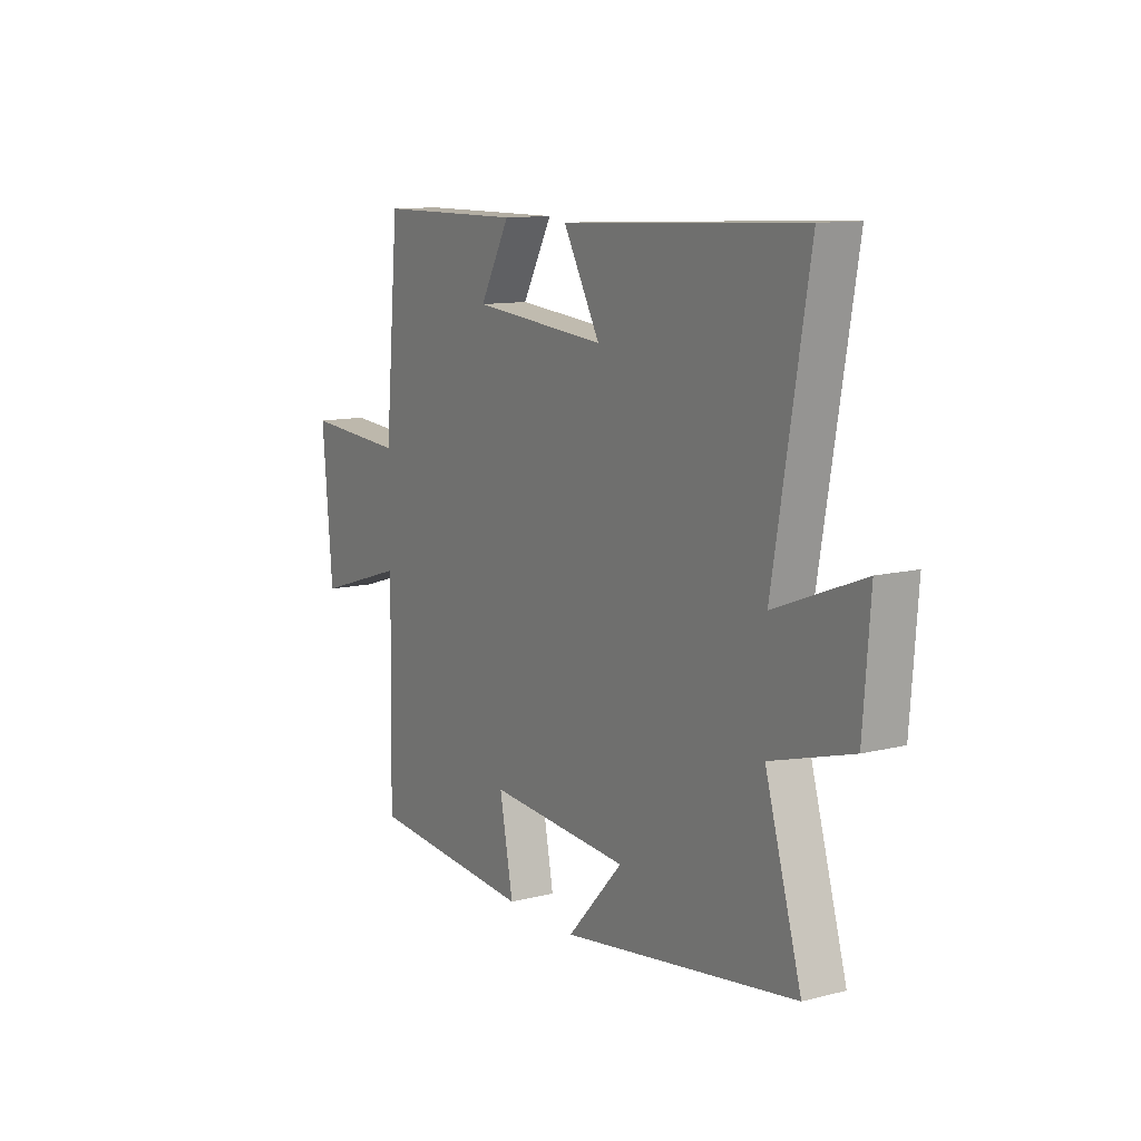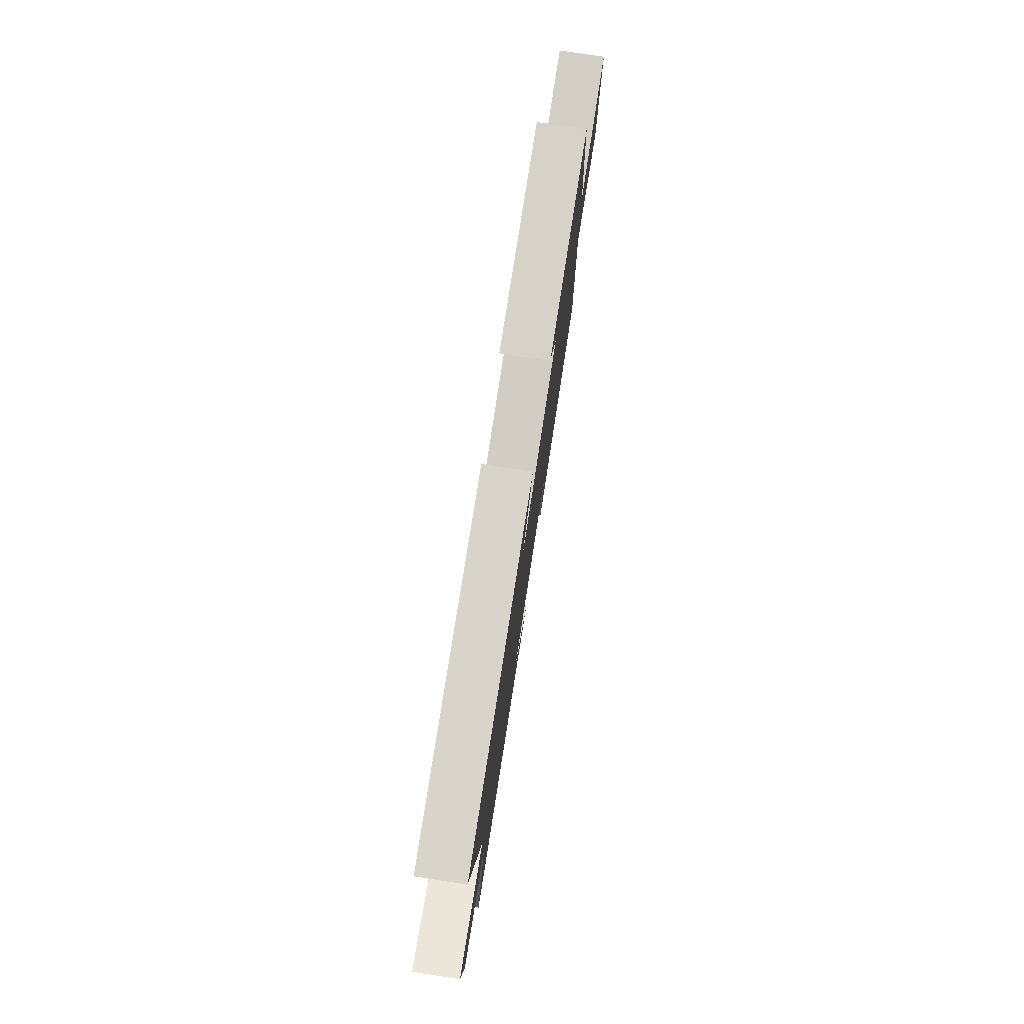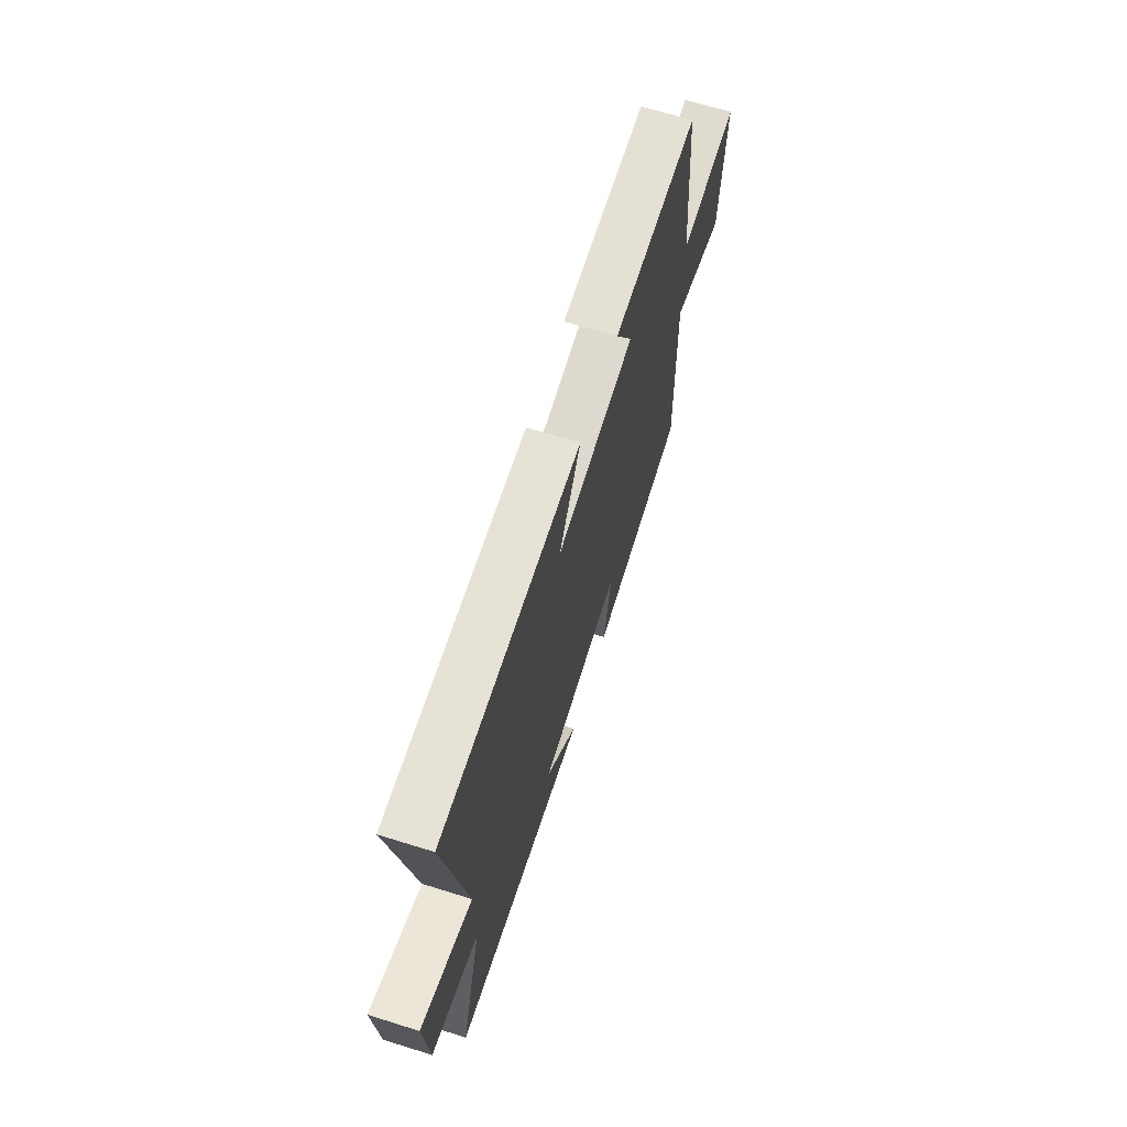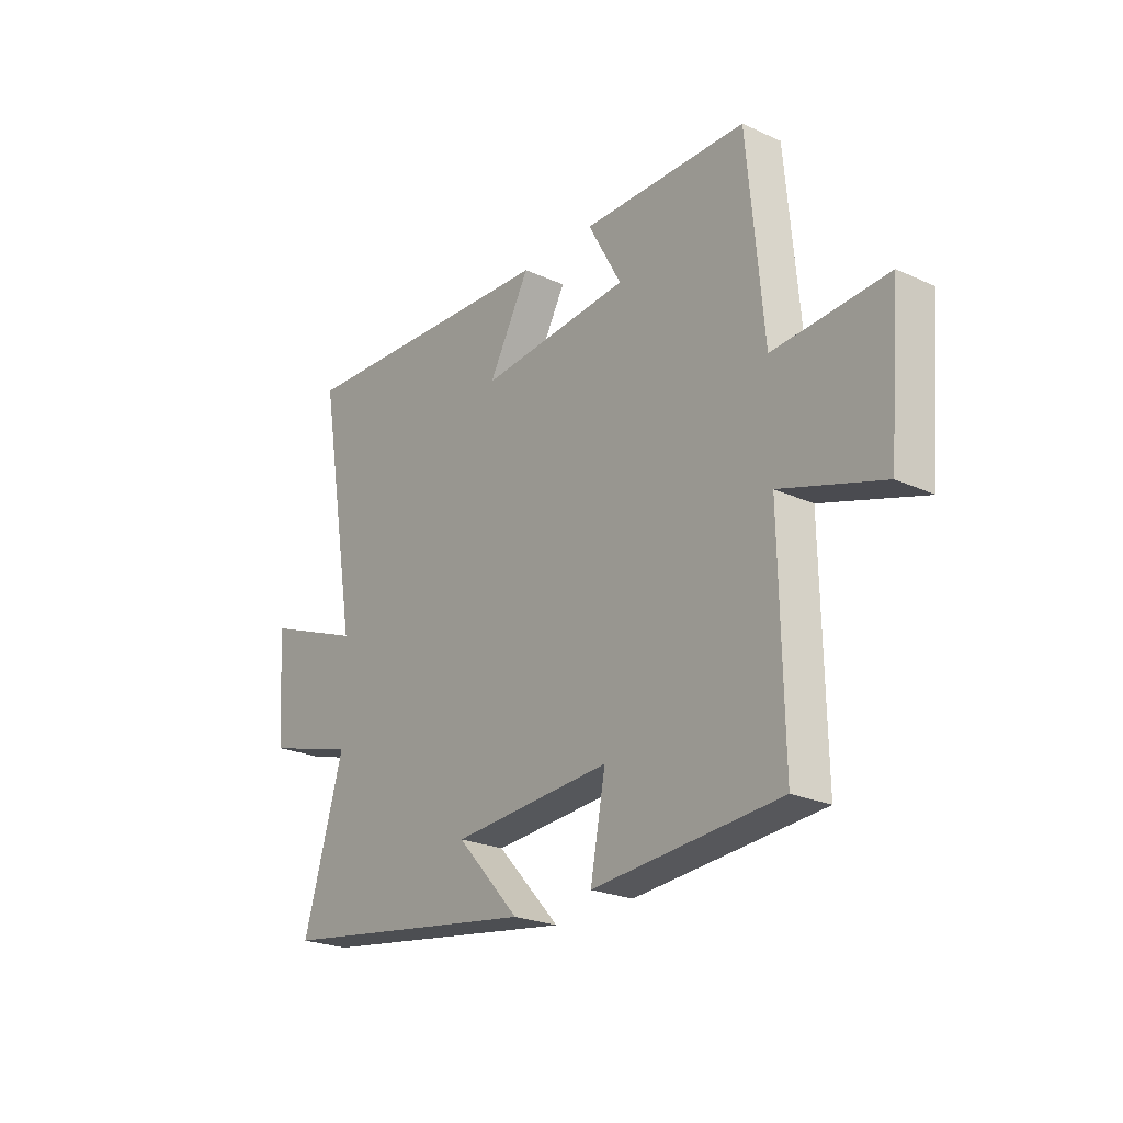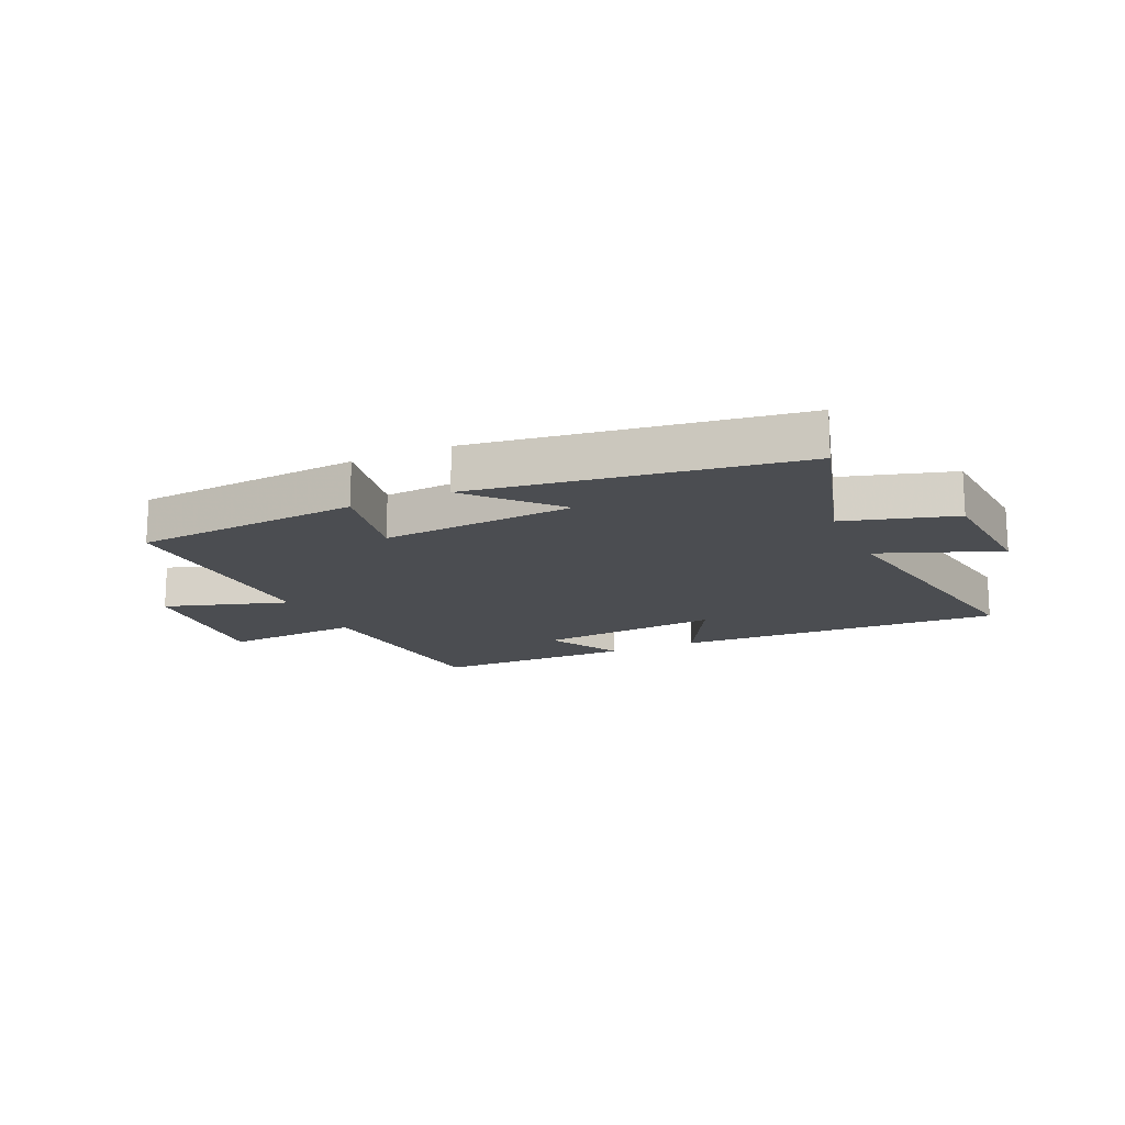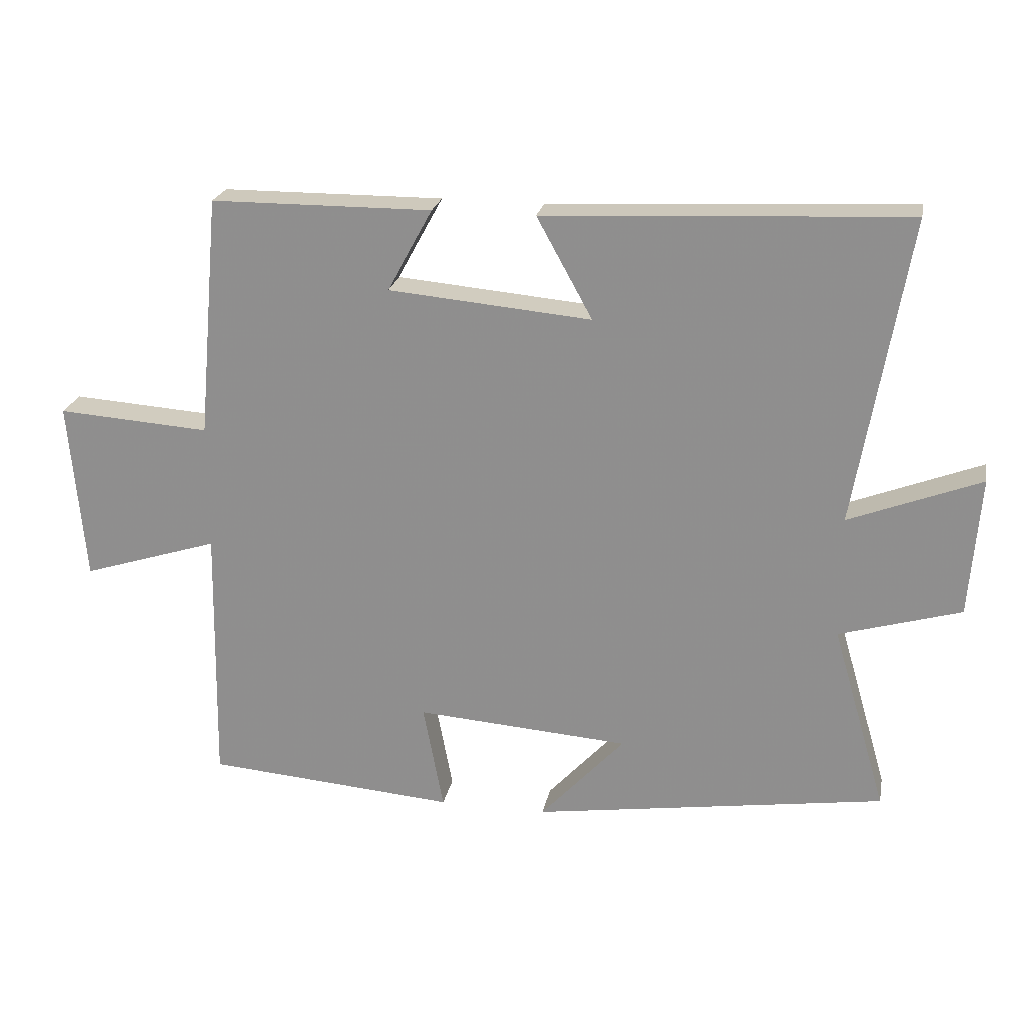
<metadata>
{"format":"obj","ext":"obj","renderer":"f3d","projection":"perspective","resolution":1024,"background":"white","views":[{"elev":11.3,"azim":-121.5,"up":"+Z"},{"elev":78.1,"azim":-81.2,"up":"+Z"},{"elev":66.4,"azim":-72.6,"up":"+Z"},{"elev":-23.7,"azim":52.6,"up":"+Z"},{"elev":-15.9,"azim":-155.5,"up":"+Y"},{"elev":22.7,"azim":-169.1,"up":"+Z"}]}
</metadata>
<code>
v -0.581 0.07 0.526
v -0.027 0.07 0.5
v -0.112 0.07 0.346
v 0.198 0.07 0.374
v 0.129 0.07 0.5
v 0.467 0.07 0.498
v 0.5 0.07 0.128
v 0.733 0.07 0.144
v 0.709 0.07 -0.132
v 0.5 0.07 -0.066
v 0.507 0.07 -0.469
v 0.124 0.07 -0.5
v 0.155 0.07 -0.336
v -0.171 0.07 -0.36
v -0.042 0.07 -0.5
v -0.583 0.07 -0.42
v -0.5 0.07 -0.135
v -0.686 0.07 -0.081
v -0.702 0.07 0.133
v -0.5 0.07 0.055
v -0.581 0 0.526
v -0.027 0 0.5
v -0.112 0 0.346
v 0.198 0 0.374
v 0.129 0 0.5
v 0.467 0 0.498
v 0.5 0 0.128
v 0.733 0 0.144
v 0.709 0 -0.132
v 0.5 0 -0.066
v 0.507 0 -0.469
v 0.124 0 -0.5
v 0.155 0 -0.336
v -0.171 0 -0.36
v -0.042 0 -0.5
v -0.583 0 -0.42
v -0.5 0 -0.135
v -0.686 0 -0.081
v -0.702 0 0.133
v -0.5 0 0.055
f 17 18 19 20
f 14 15 16 17
f 13 14 17 20
f 10 11 12 13
f 10 13 20 1
f 7 8 9 10
f 6 7 10
f 5 6 10
f 4 5 10
f 3 4 10
f 1 2 3
f 1 3 10
f 40 39 38 37
f 37 36 35 34
f 40 37 34 33
f 33 32 31 30
f 21 40 33 30
f 30 29 28 27
f 30 27 26
f 30 26 25
f 30 25 24
f 30 24 23
f 23 22 21
f 30 23 21
f 1 21 22 2
f 2 22 23 3
f 3 23 24 4
f 4 24 25 5
f 5 25 26 6
f 6 26 27 7
f 7 27 28 8
f 8 28 29 9
f 9 29 30 10
f 10 30 31 11
f 11 31 32 12
f 12 32 33 13
f 13 33 34 14
f 14 34 35 15
f 15 35 36 16
f 16 36 37 17
f 17 37 38 18
f 18 38 39 19
f 19 39 40 20
f 20 40 21 1

</code>
